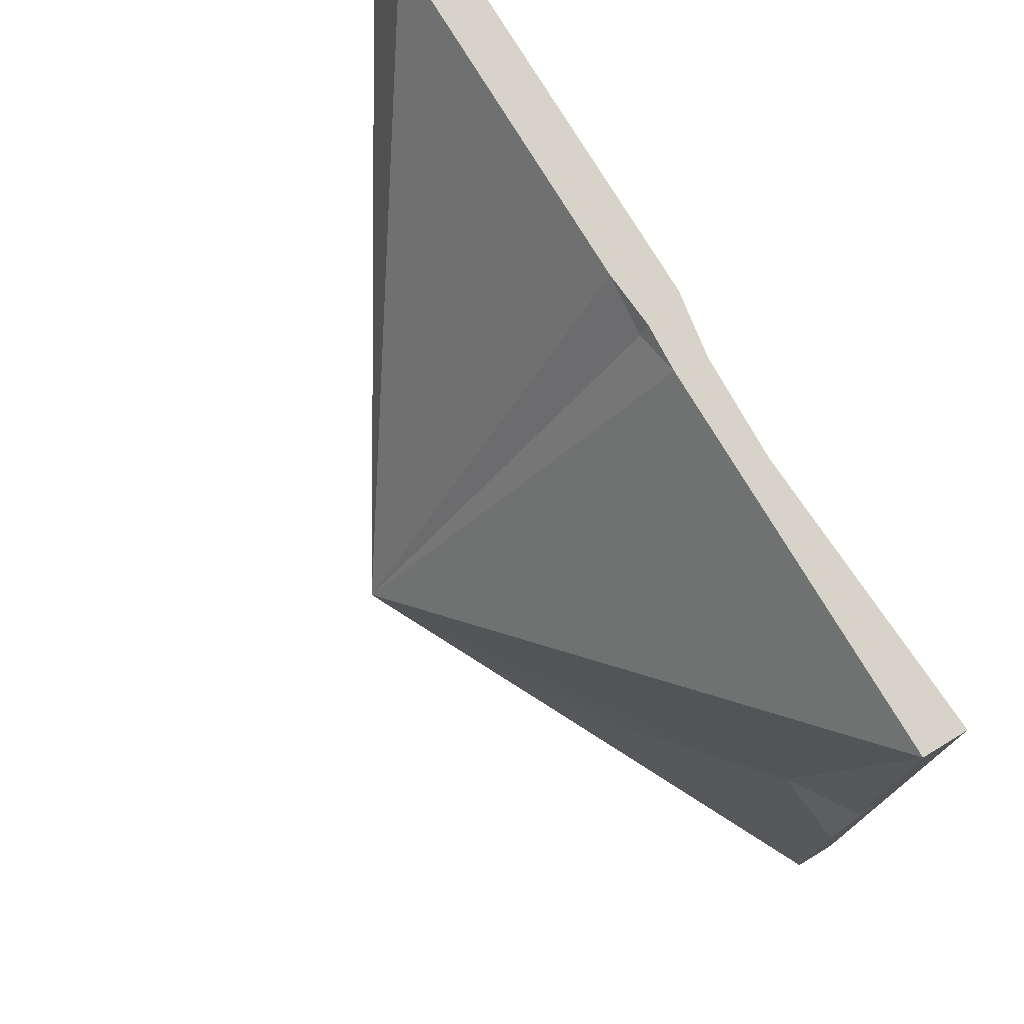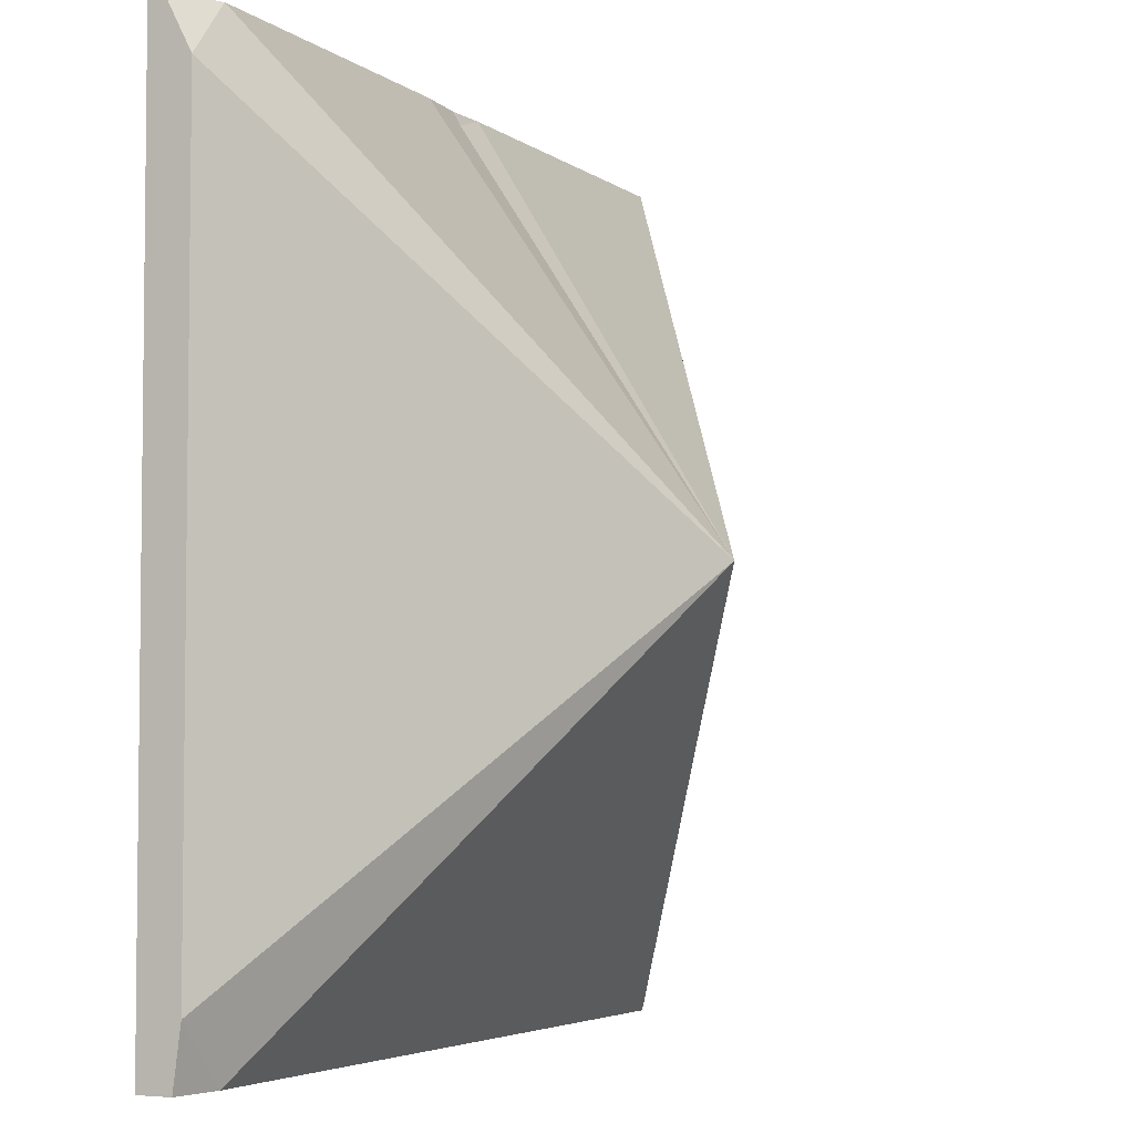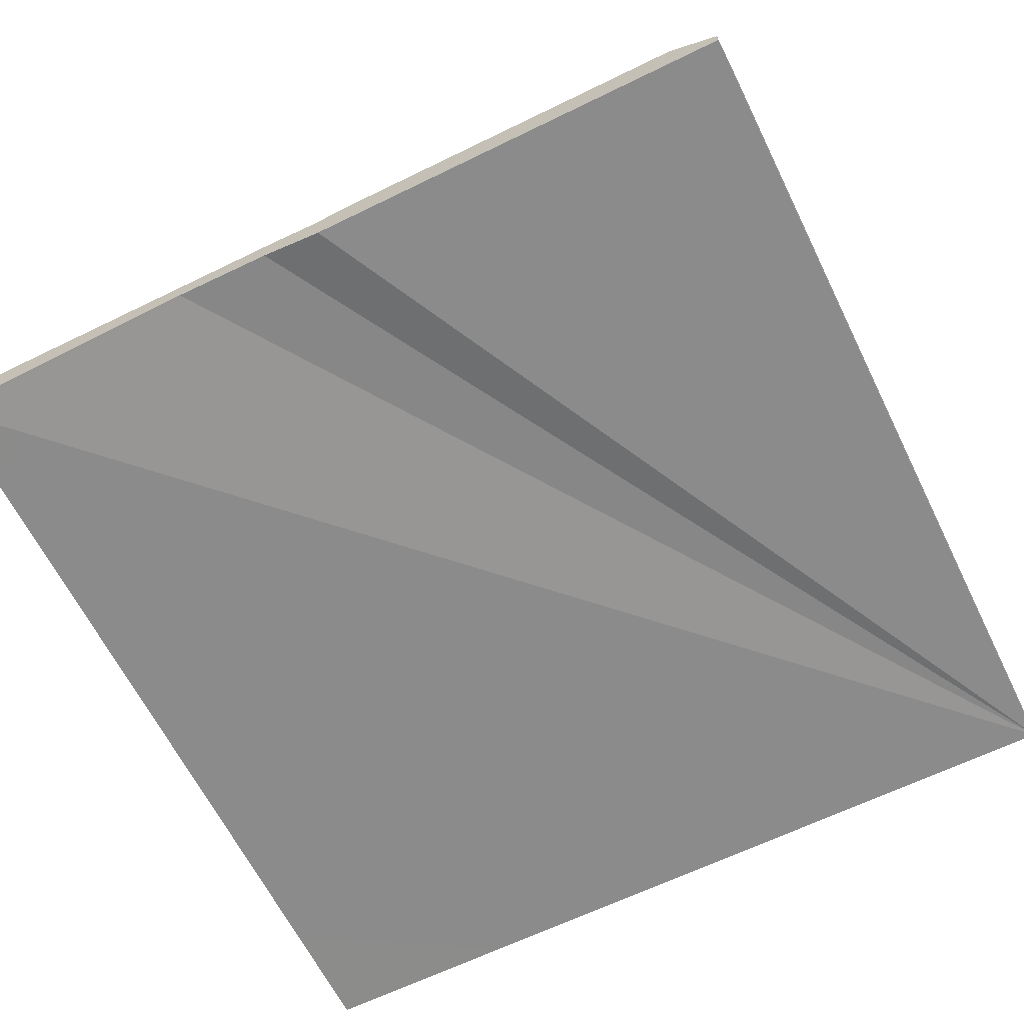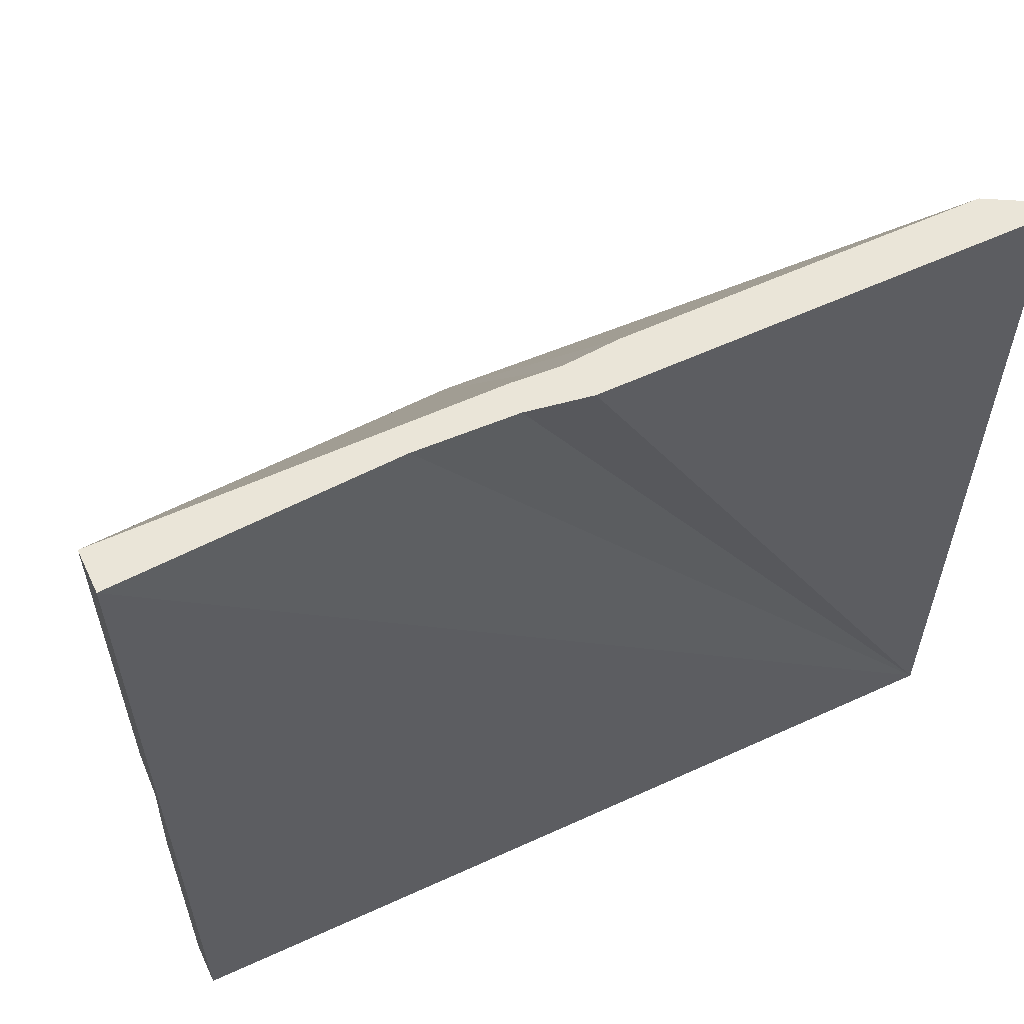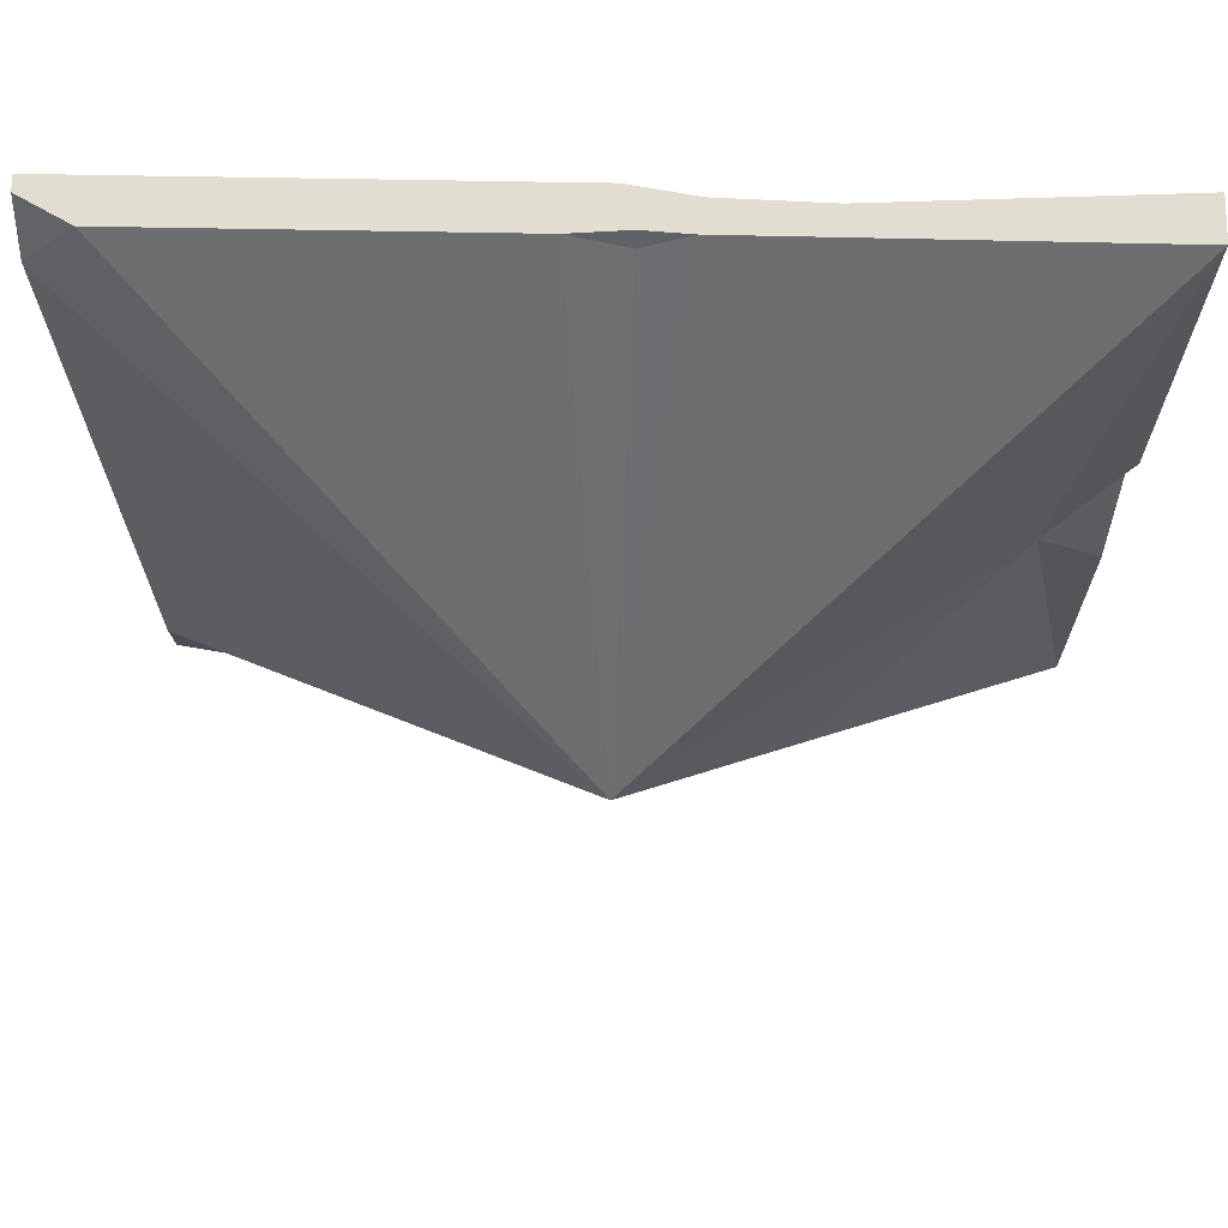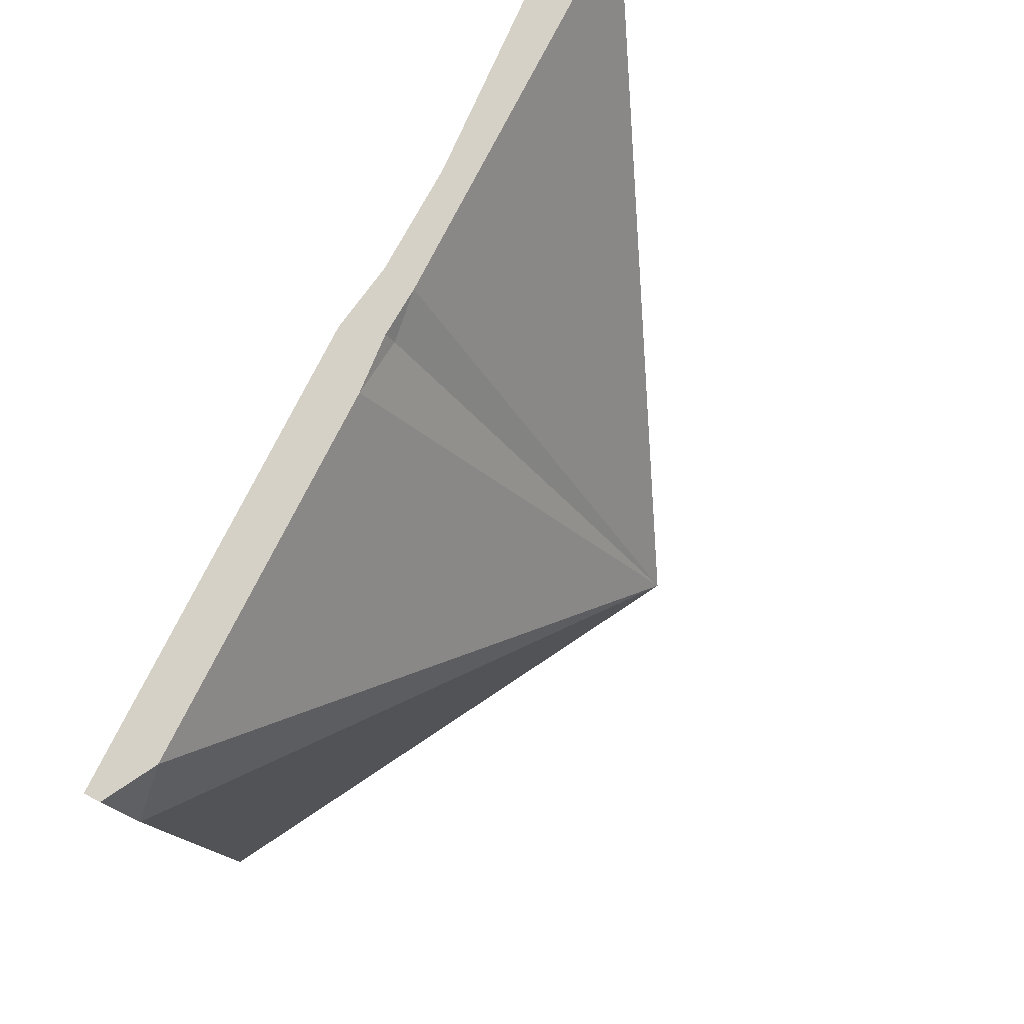
<metadata>
{"format":"obj","ext":"obj","renderer":"f3d","projection":"perspective","resolution":1024,"background":"white","views":[{"elev":76.2,"azim":-121.3,"up":"+Z"},{"elev":-4.4,"azim":115.6,"up":"+Z"},{"elev":-63.9,"azim":26.3,"up":"+Y"},{"elev":59.2,"azim":-25.2,"up":"+Z"},{"elev":68.8,"azim":-179.0,"up":"+Z"},{"elev":79.4,"azim":117.3,"up":"+Z"}]}
</metadata>
<code>
v -150 0 150
v 50.01 0 150
v -150 9.834 150
v 50.01 3.476 150
v -150 9.834 -50.01
v 37.53 9.951 -50.01
v -150 -1e-06 -50.01
v 50.01 0.1385 -50.01
v 50.01 9.775 -36.35
v 50.01 8 -50.01
v 38.99 9.618 150
v 50.01 9.824 137.6
v -150 9.933 16.13
v -150 0.1746 16.07
v -150 9.825 62.68
v -150 0.1741 68.78
v -150 4.041 54.49
v -134 14.58 35.62
v -87.18 3.192 150
v -63.41 9.37 150
v -50.15 8e-06 150
v -40.57 9.643 150
v -52.97 8.703 150
v -64.46 2.398 150
v -87.56 50.47 12.45
v -50.01 75.01 50.01
v -53.13 10.46 146.7
f 9 10 6
f 15 16 3
f 3 16 1
f 1 16 8
f 16 14 8
f 7 8 14
f 5 6 7
f 7 6 8
f 13 18 5
f 26 12 9
f 1 19 3
f 3 19 20
f 9 8 10
f 12 11 4
f 7 14 5
f 5 14 13
f 16 15 17
f 18 17 15
f 13 14 17
f 17 14 16
f 3 18 15
f 13 17 18
f 5 25 6
f 8 6 10
f 8 9 2
f 2 9 4
f 9 12 4
f 19 24 20
f 20 24 23
f 21 2 22
f 2 4 22
f 22 4 11
f 24 21 23
f 23 21 22
f 24 8 21
f 2 21 8
f 18 25 5
f 3 26 18
f 18 26 25
f 26 11 12
f 25 26 6
f 26 9 6
f 23 27 20
f 22 27 23
f 26 27 22
f 3 20 26
f 26 22 11
f 26 20 27
f 19 8 24
f 1 8 19

</code>
